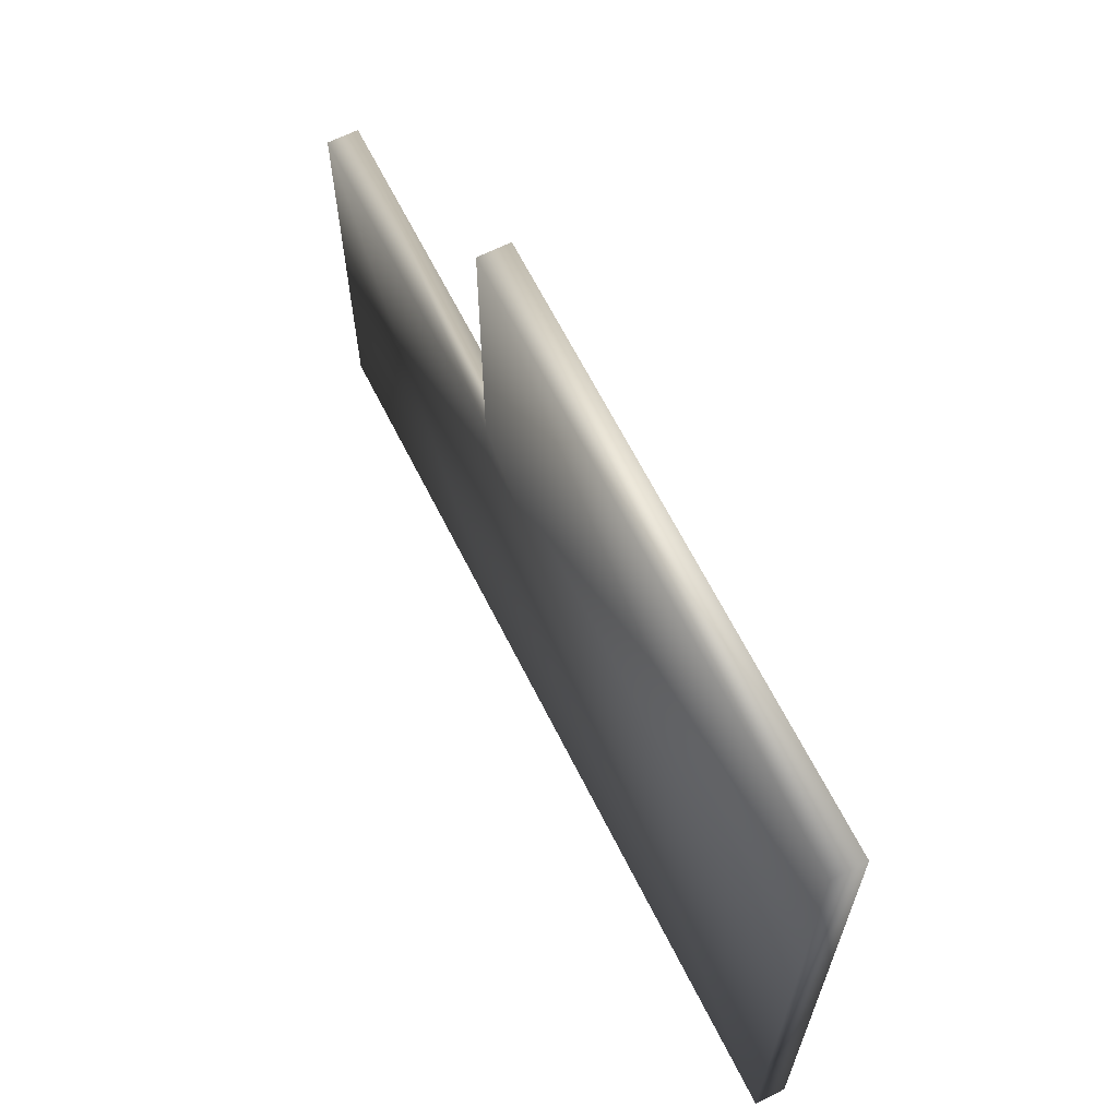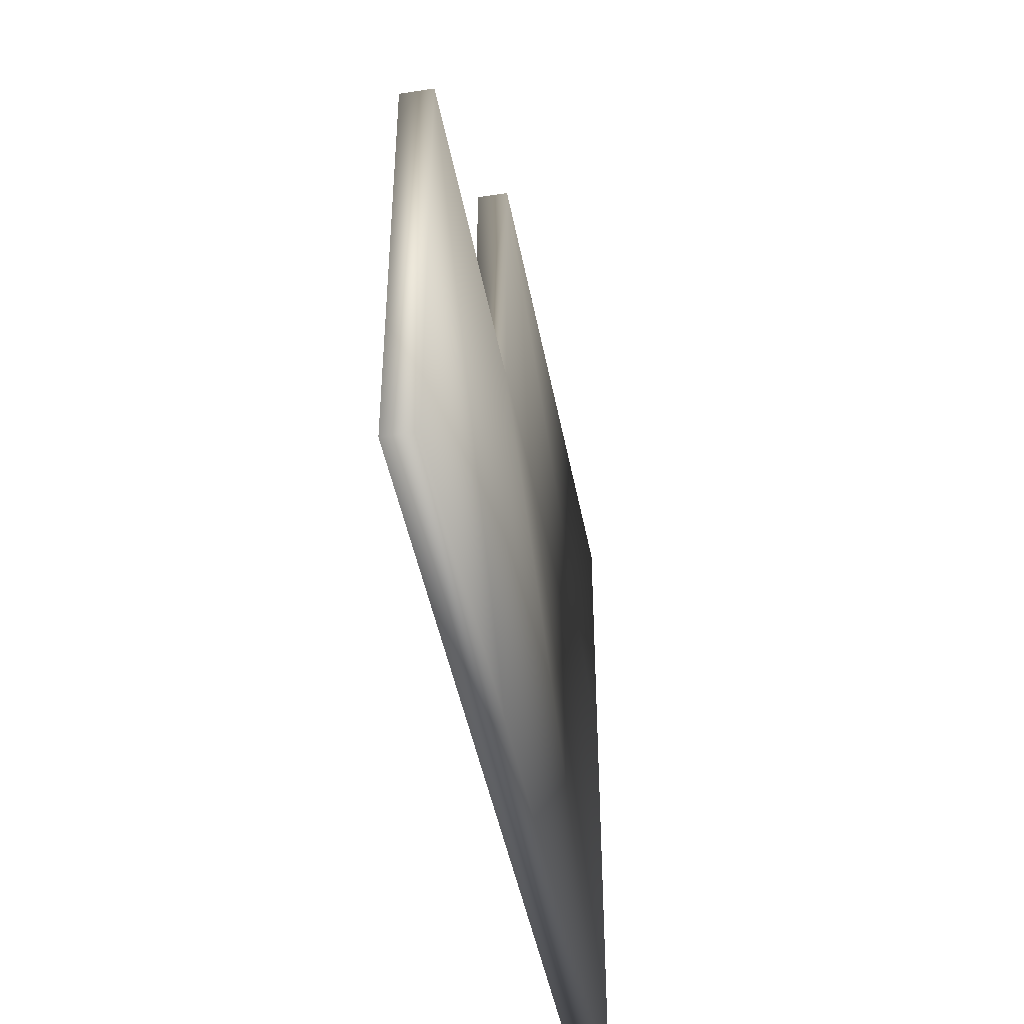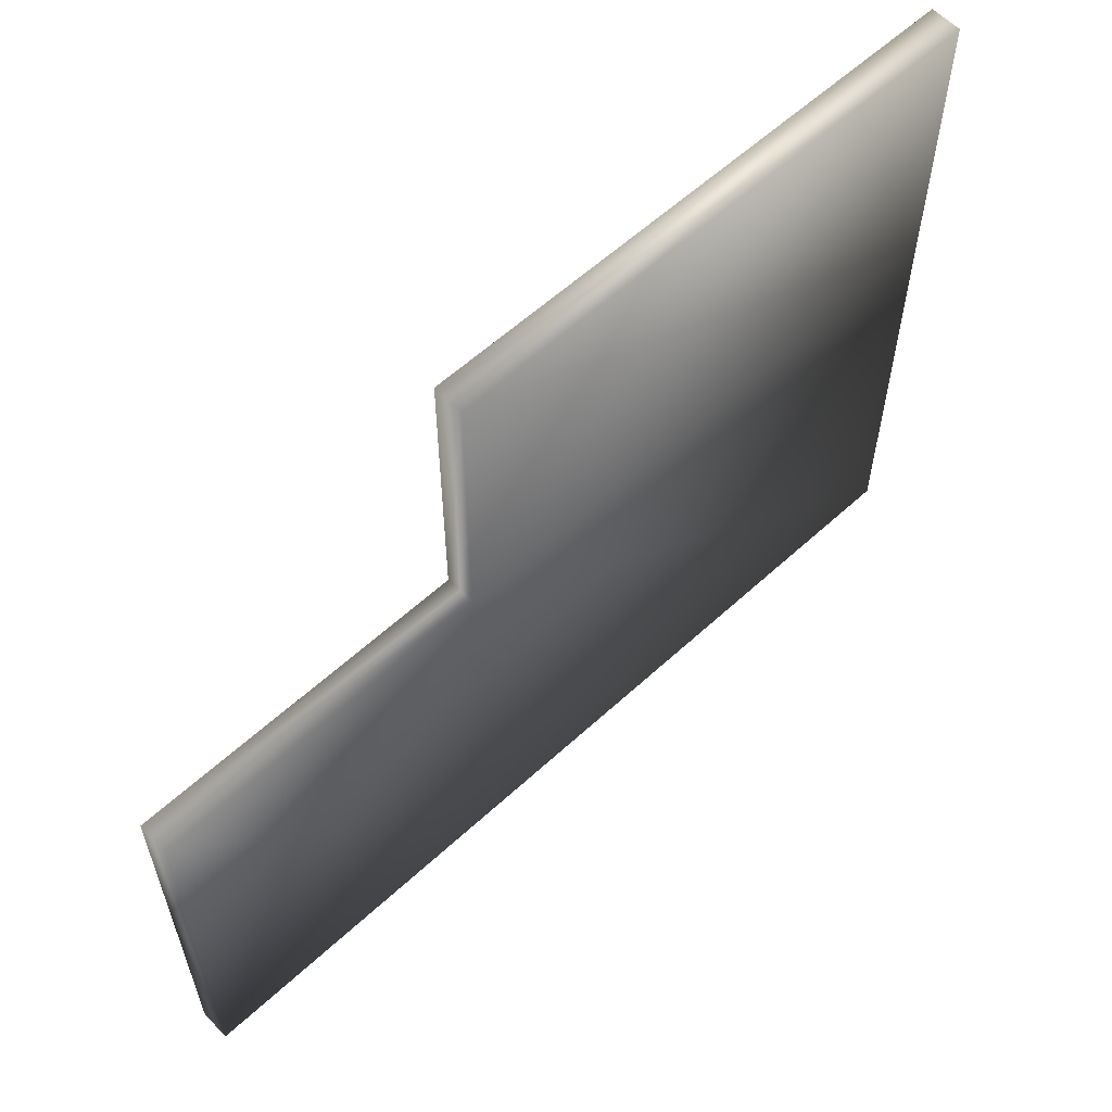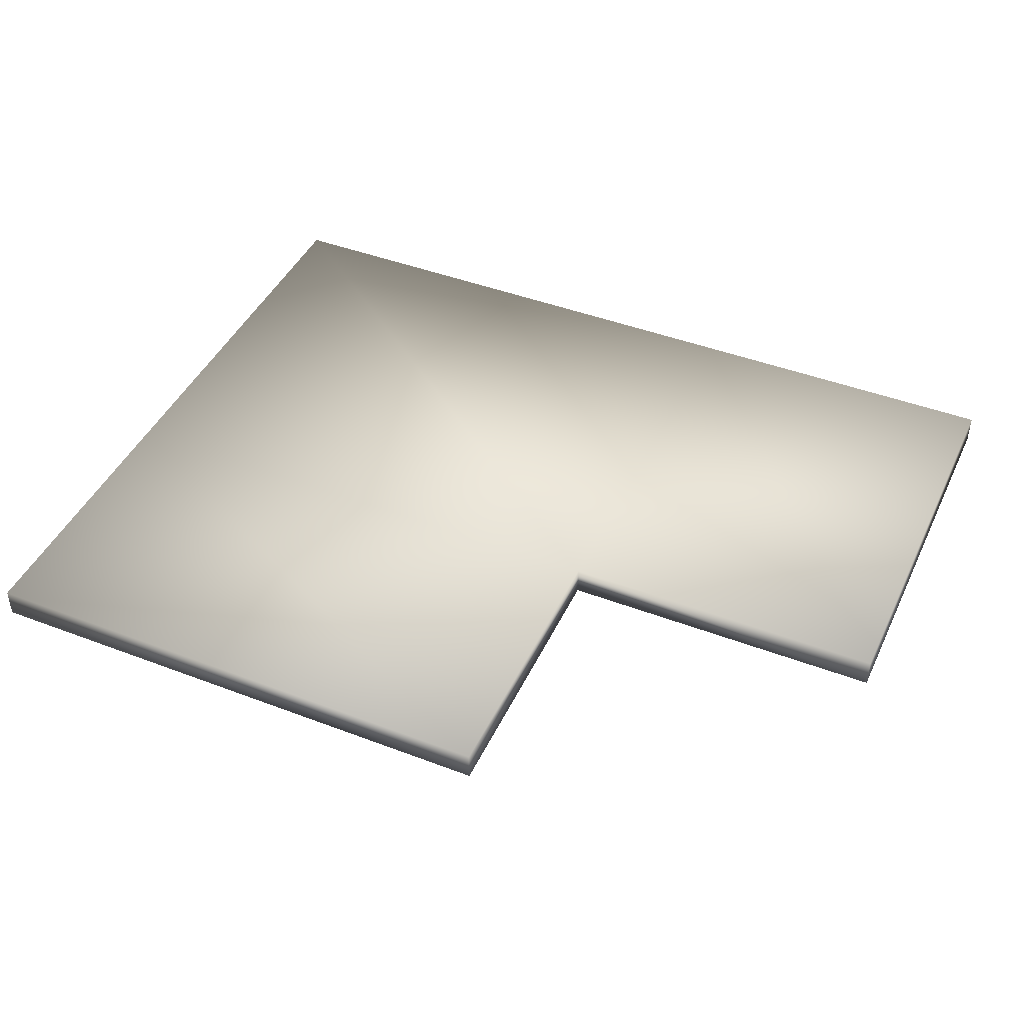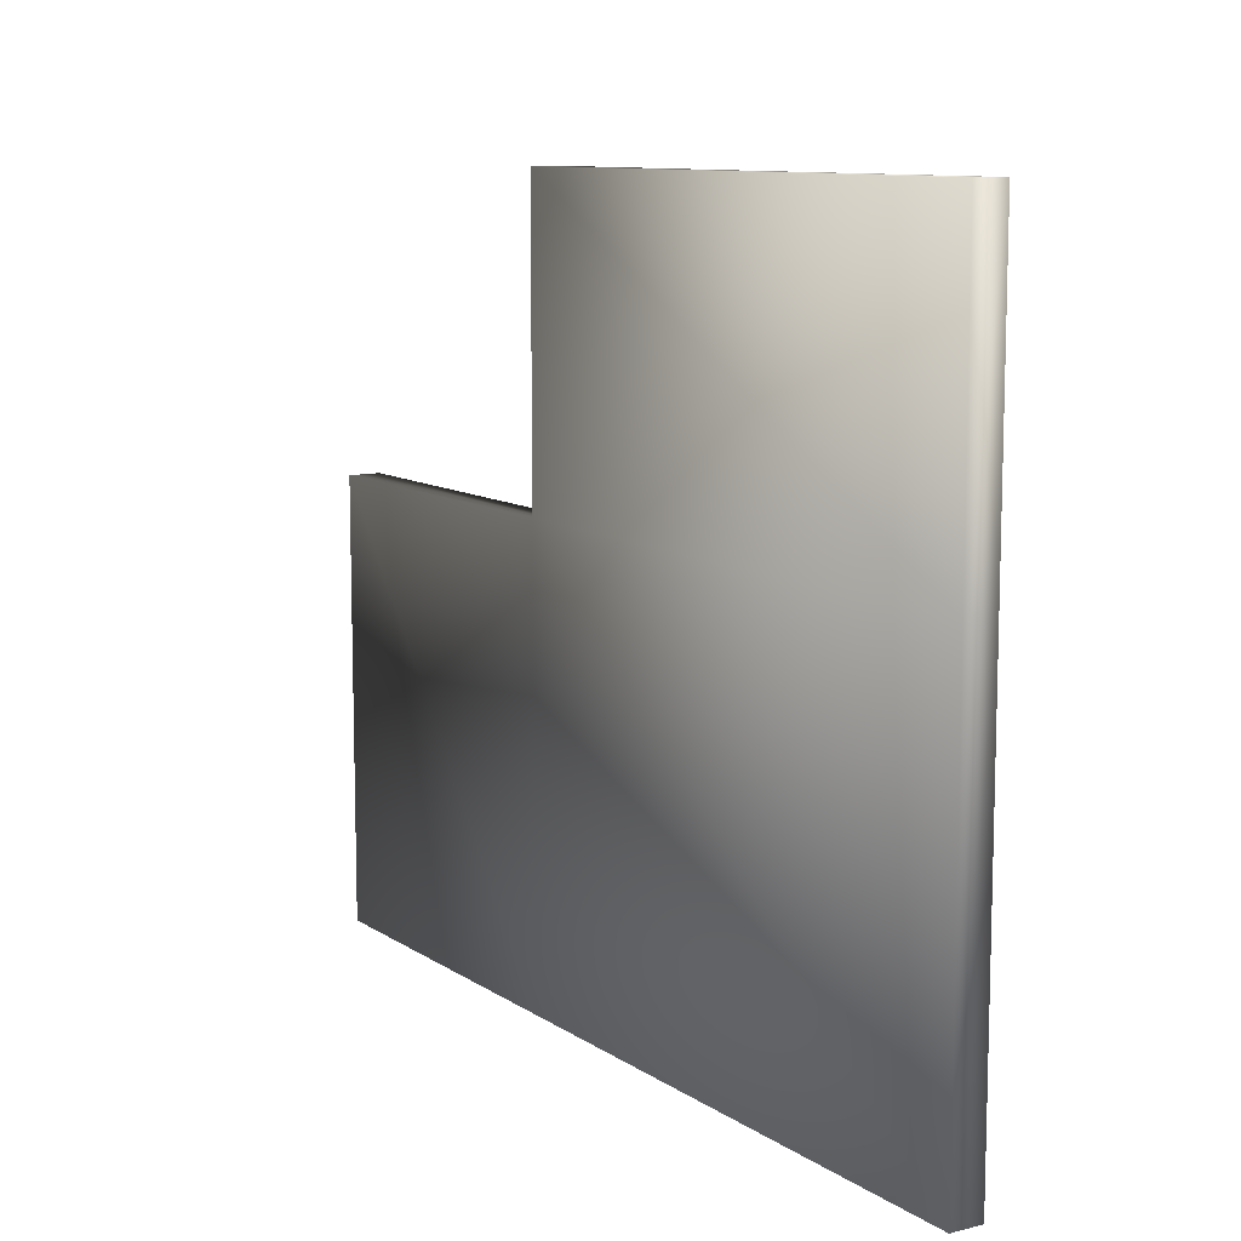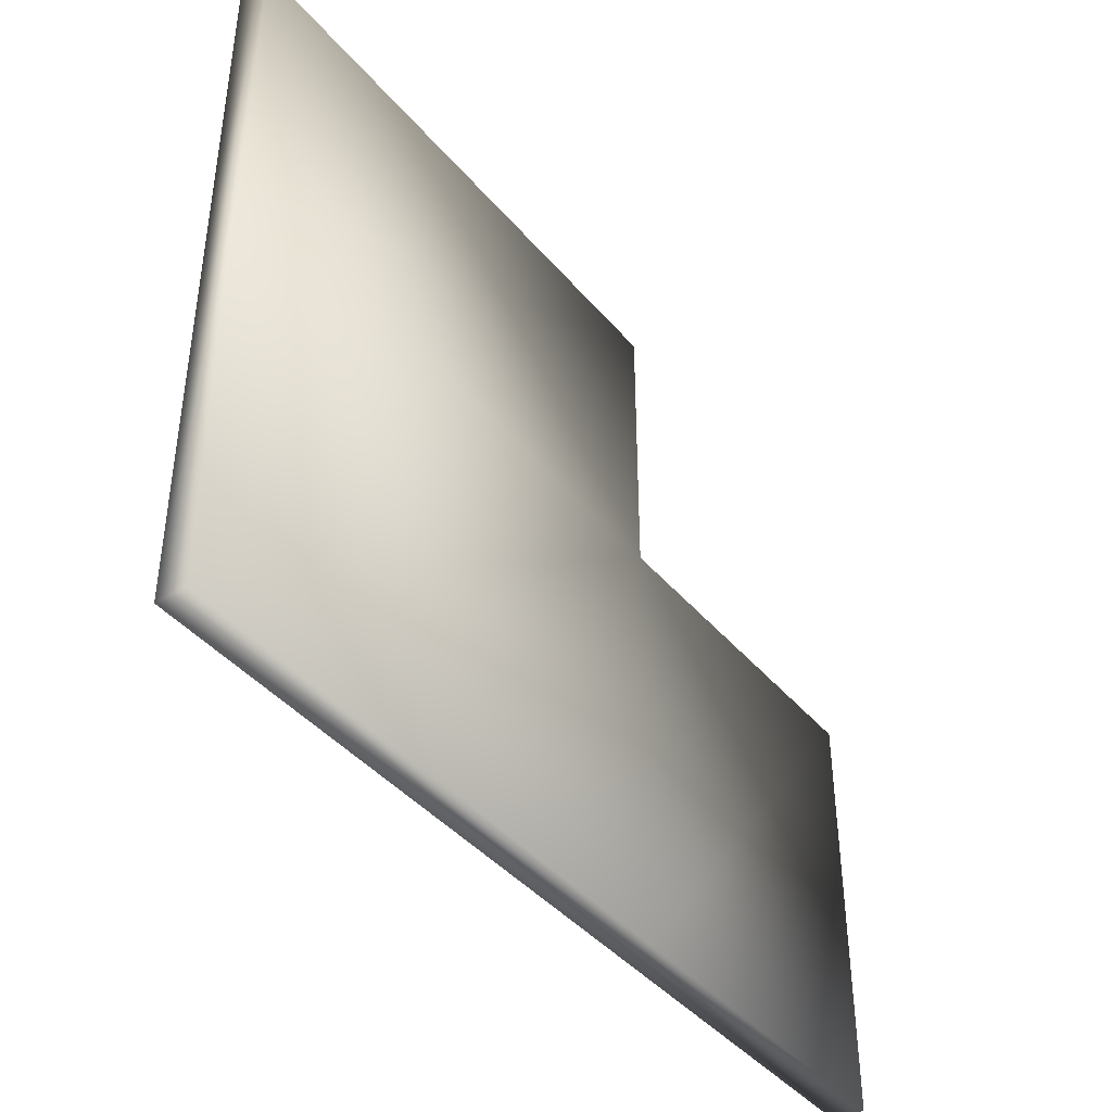
<metadata>
{"format":"obj","ext":"obj","renderer":"f3d","projection":"perspective","resolution":1024,"background":"white","views":[{"elev":65.5,"azim":-116.7,"up":"+Z"},{"elev":-44.8,"azim":100.5,"up":"+Z"},{"elev":59.1,"azim":136.6,"up":"+Z"},{"elev":44.1,"azim":24.1,"up":"+Y"},{"elev":10.2,"azim":-122.2,"up":"+Z"},{"elev":-41.8,"azim":-53.6,"up":"+Z"}]}
</metadata>
<code>
o lowestBaseHome_Plane.006
v -6.999 3.472 -3.172
v 0.9205 3.472 -3.172
v -6.999 3.472 -6.959
v 0.9205 3.472 -6.959
v -2.046 3.472 -3.172
v -2.046 3.472 -6.959
v -6.999 3.472 -0.6289
v -2.046 3.472 -0.6289
v -6.999 3.746 -3.172
v 0.9205 3.746 -3.172
v -6.999 3.746 -6.959
v 0.9205 3.746 -6.959
v -2.046 3.746 -3.172
v -2.046 3.746 -6.959
v -6.999 3.746 -0.6289
v -2.046 3.746 -0.6289
f 6 2 5
f 3 5 1
f 8 1 5
f 10 14 13
f 13 11 9
f 9 16 13
f 4 10 2
f 1 11 3
f 7 9 1
f 8 15 7
f 6 12 4
f 3 14 6
f 2 13 5
f 5 16 8
f 6 4 2
f 3 6 5
f 8 7 1
f 10 12 14
f 13 14 11
f 9 15 16
f 4 12 10
f 1 9 11
f 7 15 9
f 8 16 15
f 6 14 12
f 3 11 14
f 2 10 13
f 5 13 16

</code>
